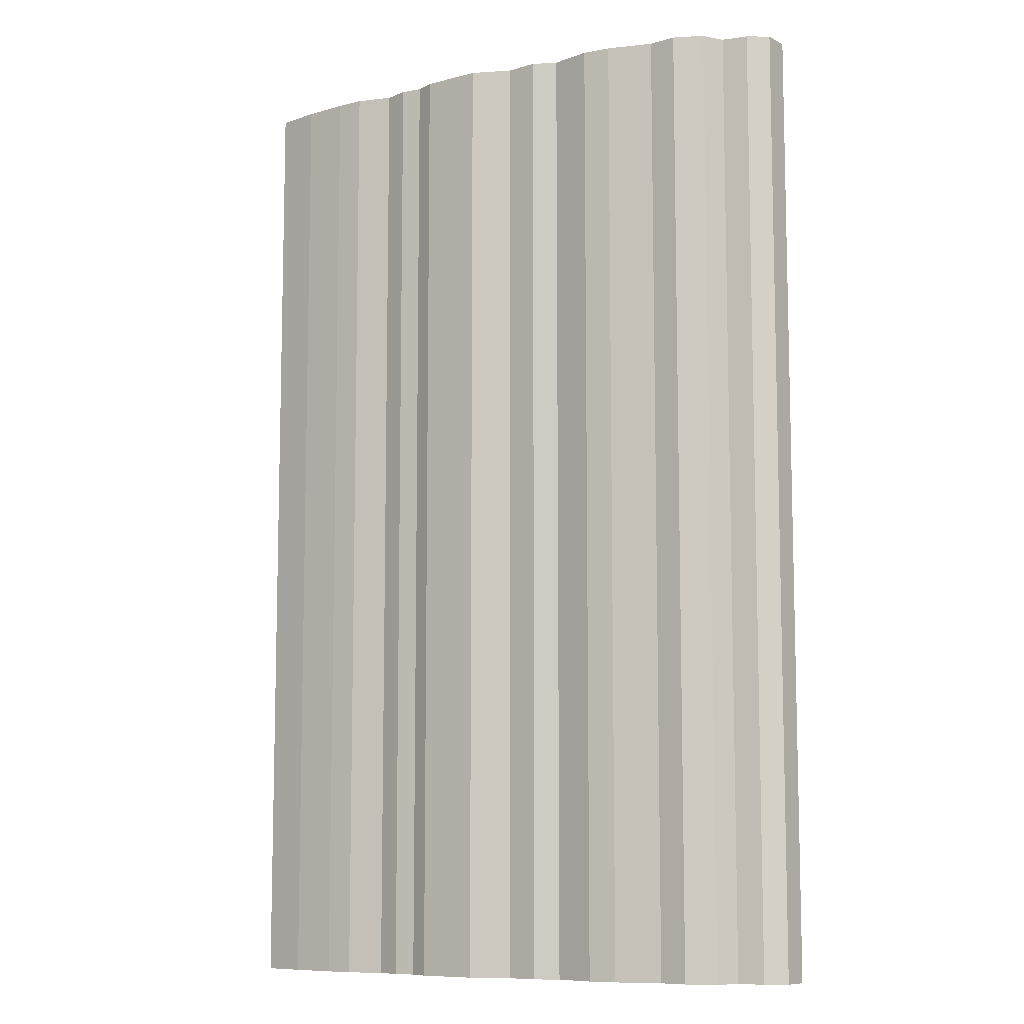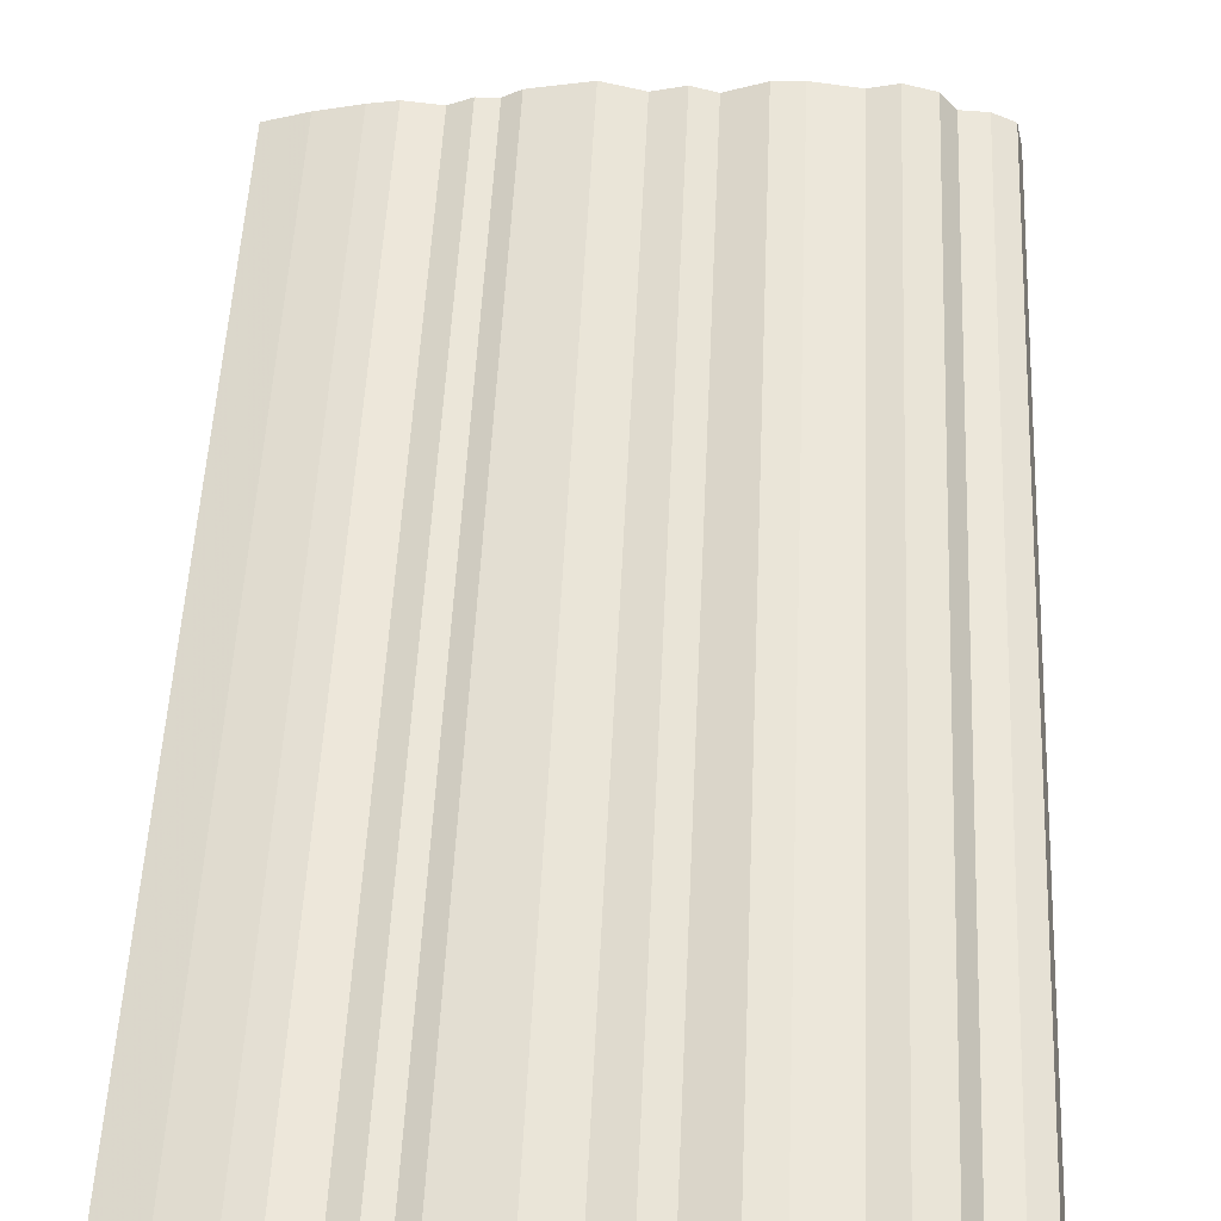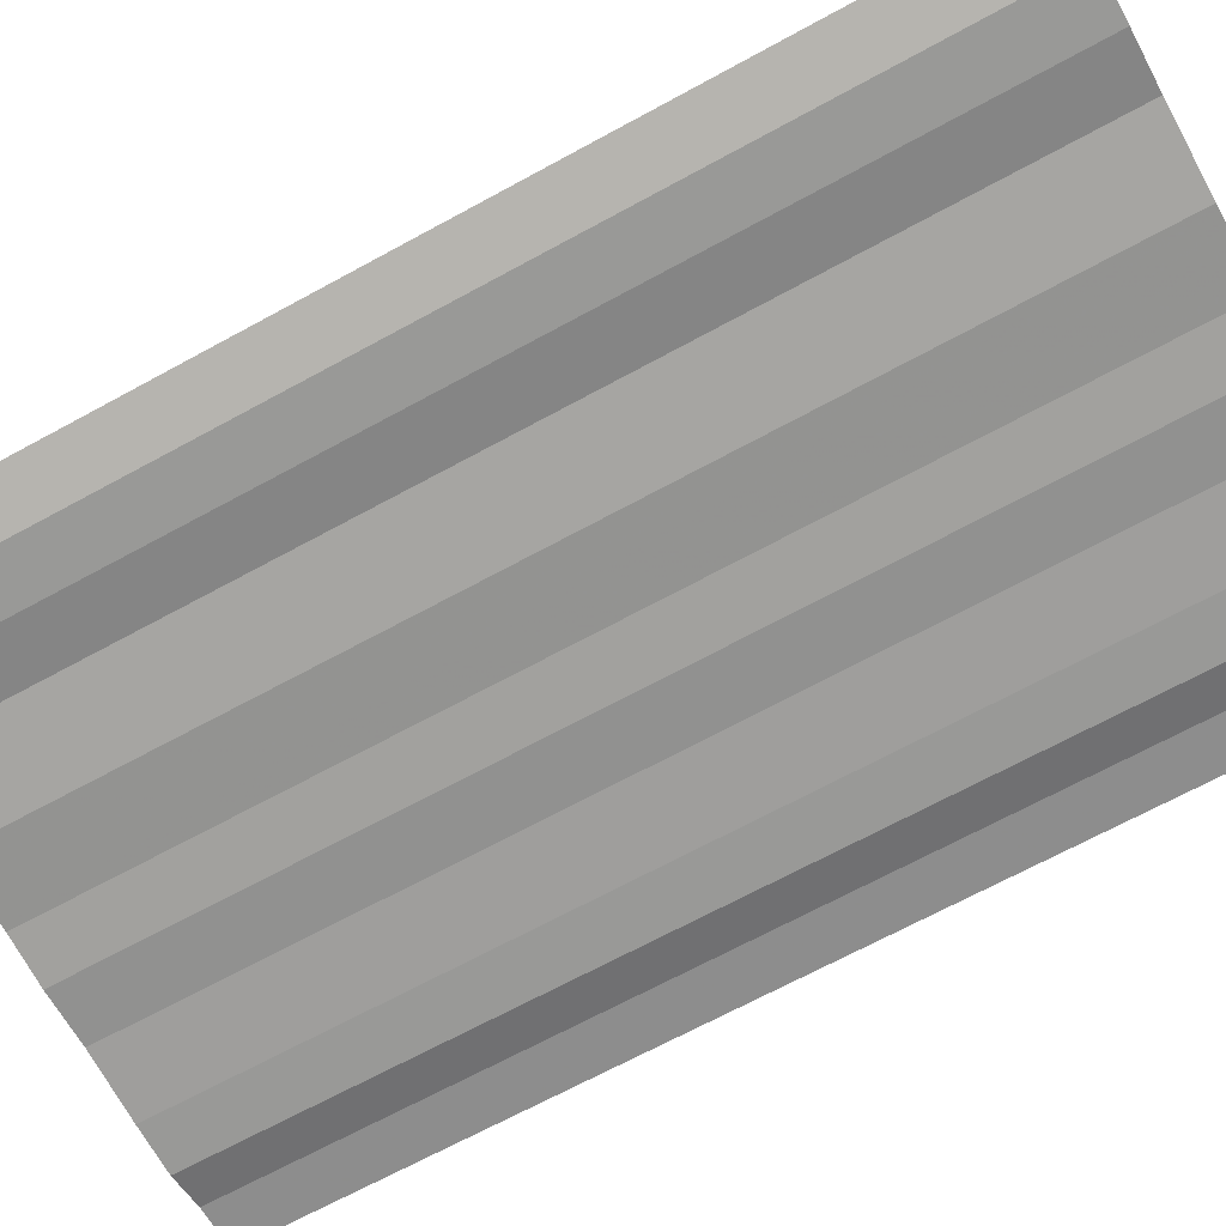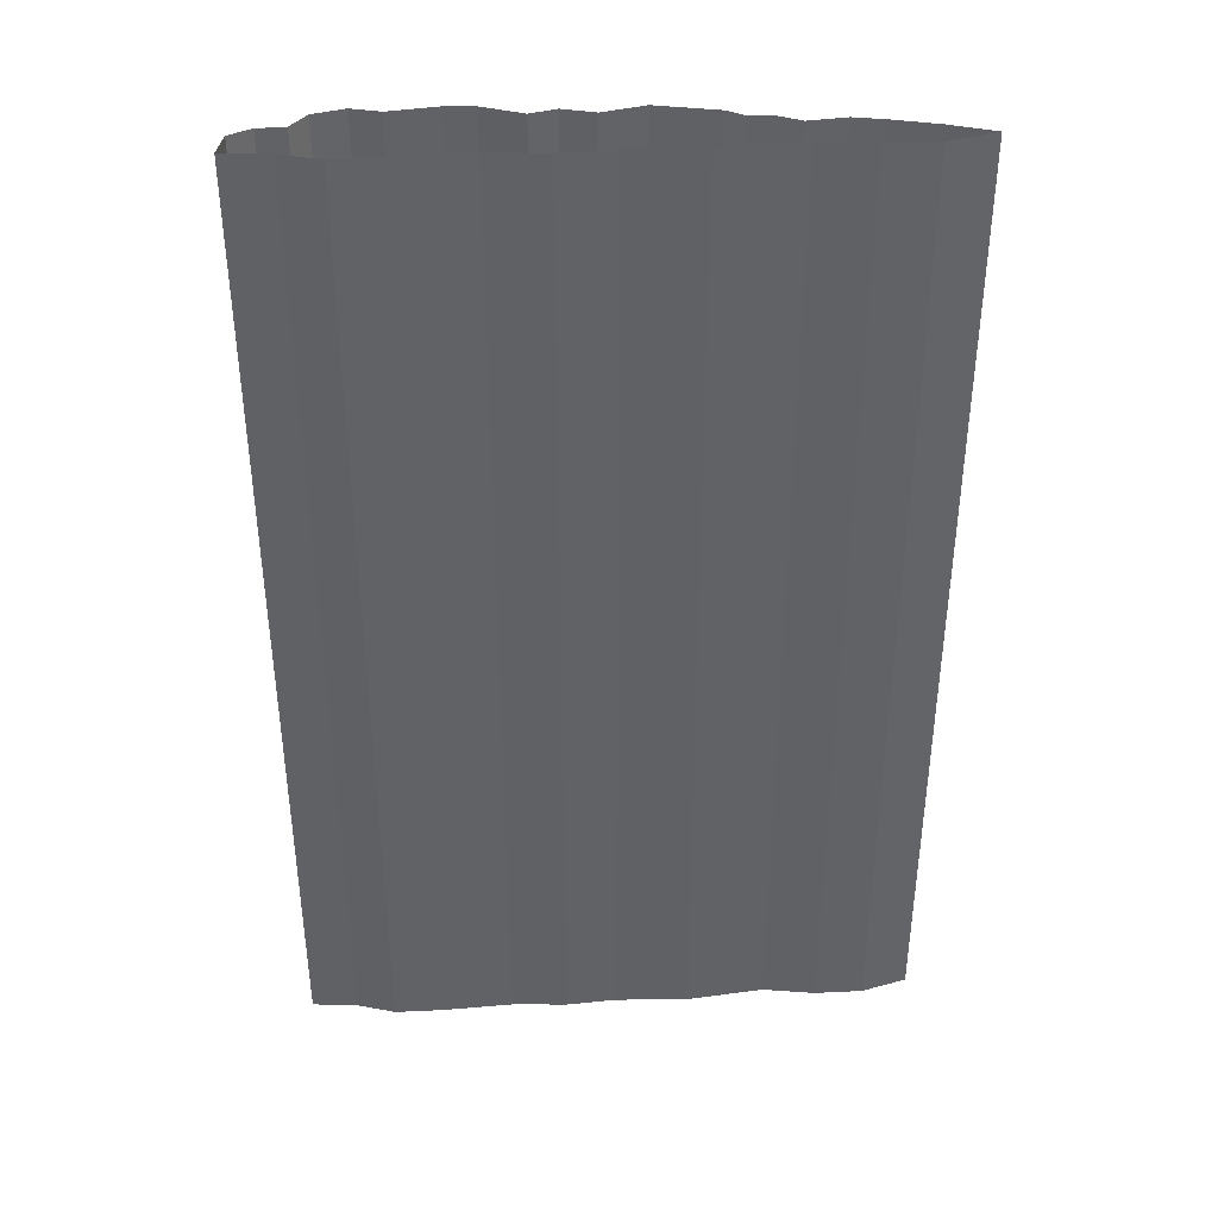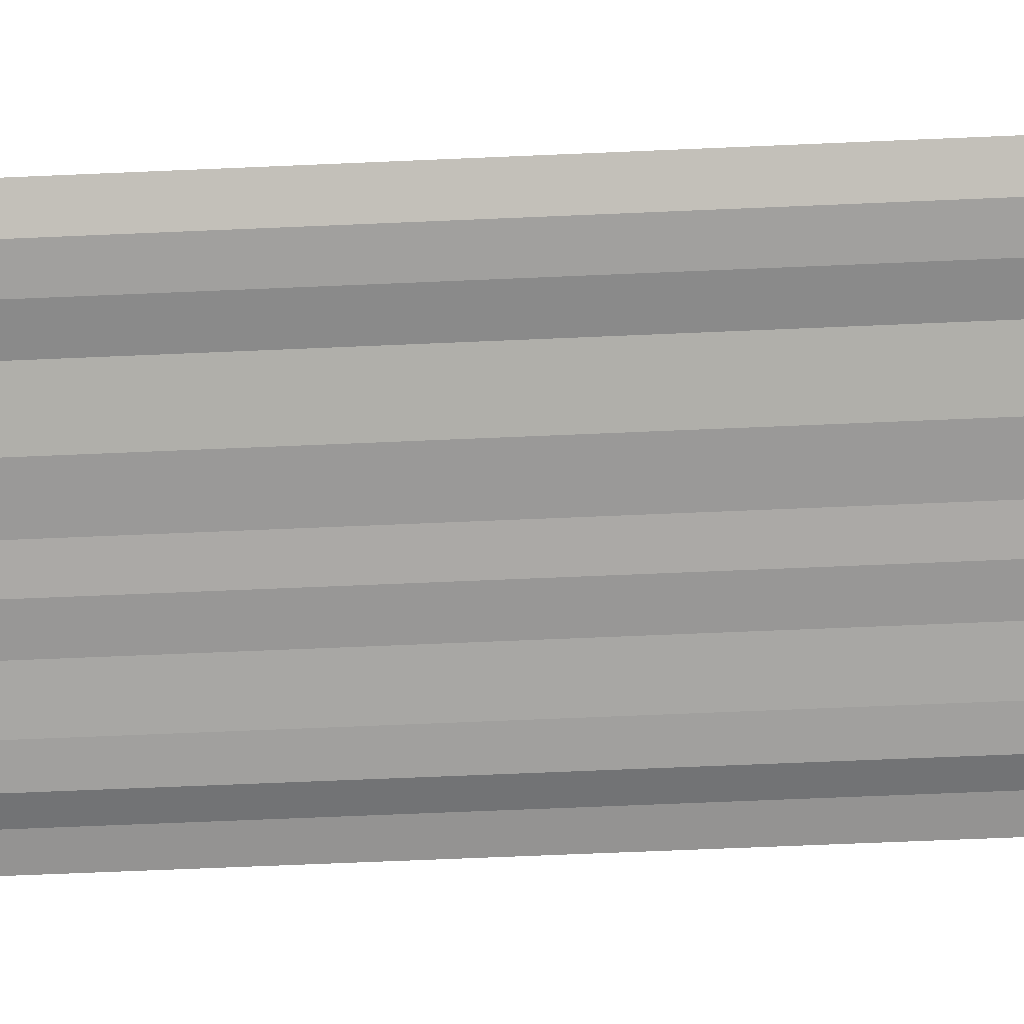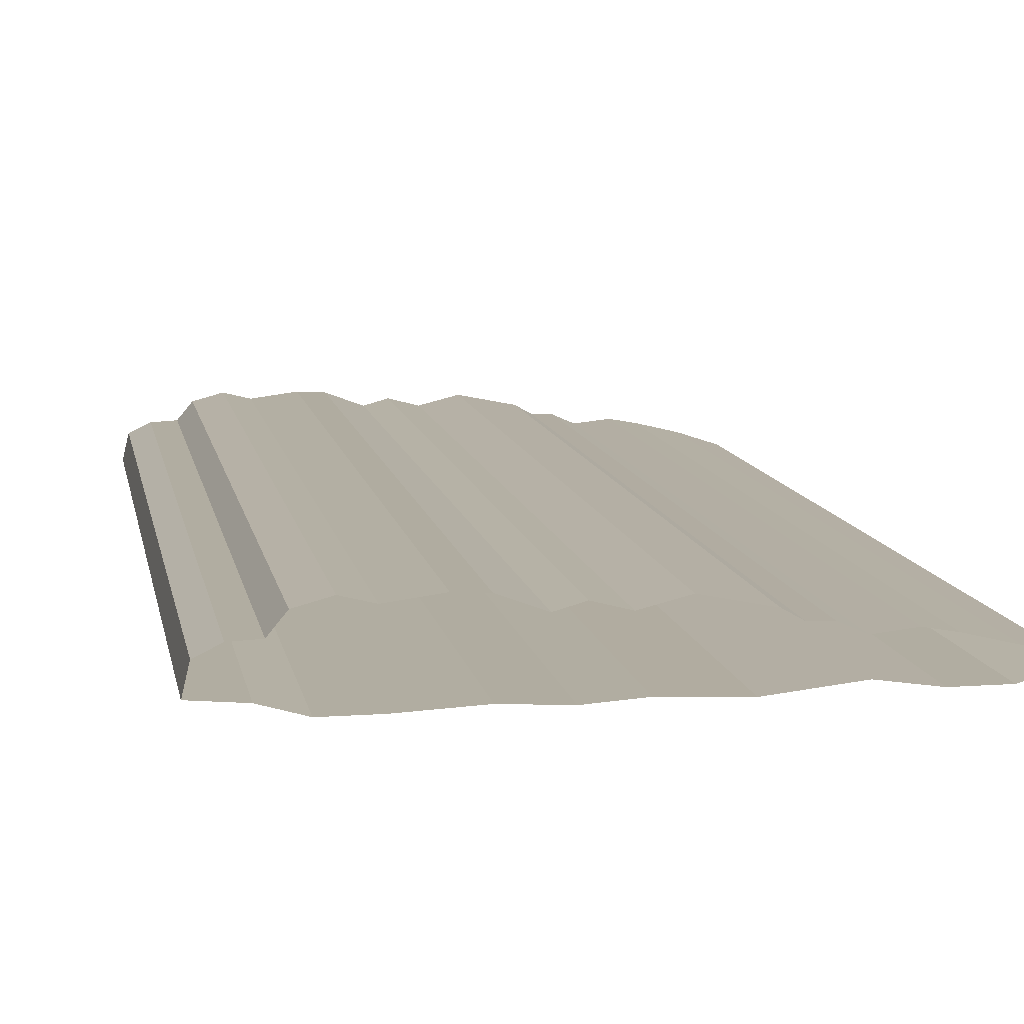
<metadata>
{"format":"obj","ext":"obj","renderer":"f3d","projection":"perspective","resolution":1024,"background":"white","views":[{"elev":-9.0,"azim":-156.4,"up":"+Z"},{"elev":53.8,"azim":-177.3,"up":"+Y"},{"elev":-68.8,"azim":118.6,"up":"+Y"},{"elev":39.8,"azim":-3.3,"up":"+Z"},{"elev":-71.8,"azim":92.4,"up":"+Y"},{"elev":10.3,"azim":-10.3,"up":"+Y"}]}
</metadata>
<code>
g _collider_1
v -6.477 -6.616 -5
v -6.477 -6.616 5
v -5.76 -6.581 -5
v -5.76 -6.581 5
v -5.192 -6.616 -5
v -5.192 -6.616 5
v -4.676 -6.581 -5
v -4.676 -6.581 5
v -3.942 -6.616 -5
v -3.942 -6.616 5
v -3.138 -6.529 -5
v -3.138 -6.529 5
v -2.601 -6.607 -5
v -2.601 -6.607 5
v -2.101 -6.607 -5
v -2.101 -6.607 5
v -1.625 -6.476 -5
v -1.625 -6.476 5
v -2.061 -6.333 -5
v -2.061 -6.333 5
v -2.51 -6.224 -5
v -2.51 -6.224 5
v -2.792 -6.173 -5
v -2.792 -6.173 5
v -3.165 -6.213 -5
v -3.165 -6.213 5
v -3.396 -6.11 -5
v -3.396 -6.11 5
v -3.612 -6.103 -5
v -3.612 -6.103 5
v -3.79 -6.002 -5
v -3.79 -6.002 5
v -4.388 -5.881 -5
v -4.388 -5.881 5
v -4.801 -5.983 -5
v -4.801 -5.983 5
v -5.119 -5.9 -5
v -5.119 -5.9 5
v -5.373 -5.97 -5
v -5.373 -5.97 5
v -5.767 -5.824 -5
v -5.767 -5.824 5
v -6.056 -5.807 -5
v -6.056 -5.807 5
v -6.53 -5.868 -5
v -6.53 -5.868 5
v -6.81 -5.798 -5
v -6.81 -5.798 5
v -7.121 -5.881 -5
v -7.121 -5.881 5
v -7.28 -6.072 -5
v -7.28 -6.072 5
v -7.547 -6.084 -5
v -7.547 -6.084 5
v -7.77 -6.19 -5
v -7.77 -6.19 5
v -7.835 -6.461 -5
v -7.835 -6.461 5
v -7.368 -6.502 -5
v -7.368 -6.502 5
v -6.975 -6.616 -5
v -6.975 -6.616 5
v -6.521 -6.616 -5
v -6.521 -6.616 5
g _collider_1_0
f 3 2 1
f 4 2 3
f 5 4 3
f 6 4 5
f 7 6 5
f 8 6 7
f 9 8 7
f 10 8 9
f 11 10 9
f 12 10 11
f 13 12 11
f 14 12 13
f 15 14 13
f 16 14 15
f 17 16 15
f 18 16 17
f 19 18 17
f 20 18 19
f 21 20 19
f 22 20 21
f 23 22 21
f 24 22 23
f 25 24 23
f 26 24 25
f 27 26 25
f 28 26 27
f 29 28 27
f 30 28 29
f 31 30 29
f 32 30 31
f 33 32 31
f 34 32 33
f 35 34 33
f 36 34 35
f 37 36 35
f 38 36 37
f 39 38 37
f 40 38 39
f 41 40 39
f 42 40 41
f 43 42 41
f 44 42 43
f 45 44 43
f 46 44 45
f 47 46 45
f 48 46 47
f 49 48 47
f 50 48 49
f 51 50 49
f 52 50 51
f 53 52 51
f 54 52 53
f 55 54 53
f 56 54 55
f 57 56 55
f 58 56 57
f 59 58 57
f 60 58 59
f 61 60 59
f 62 60 61
f 63 62 61
f 64 62 63
f 1 64 63
f 2 64 1

</code>
